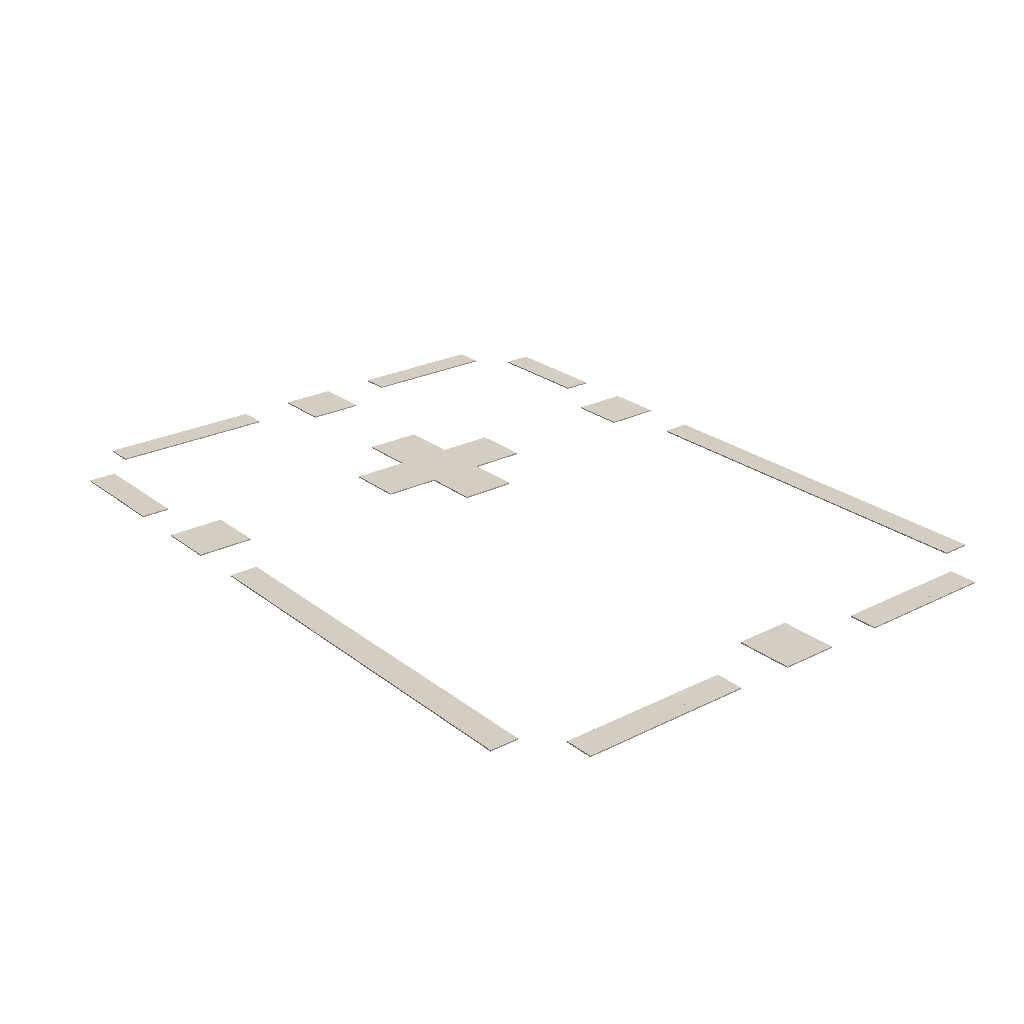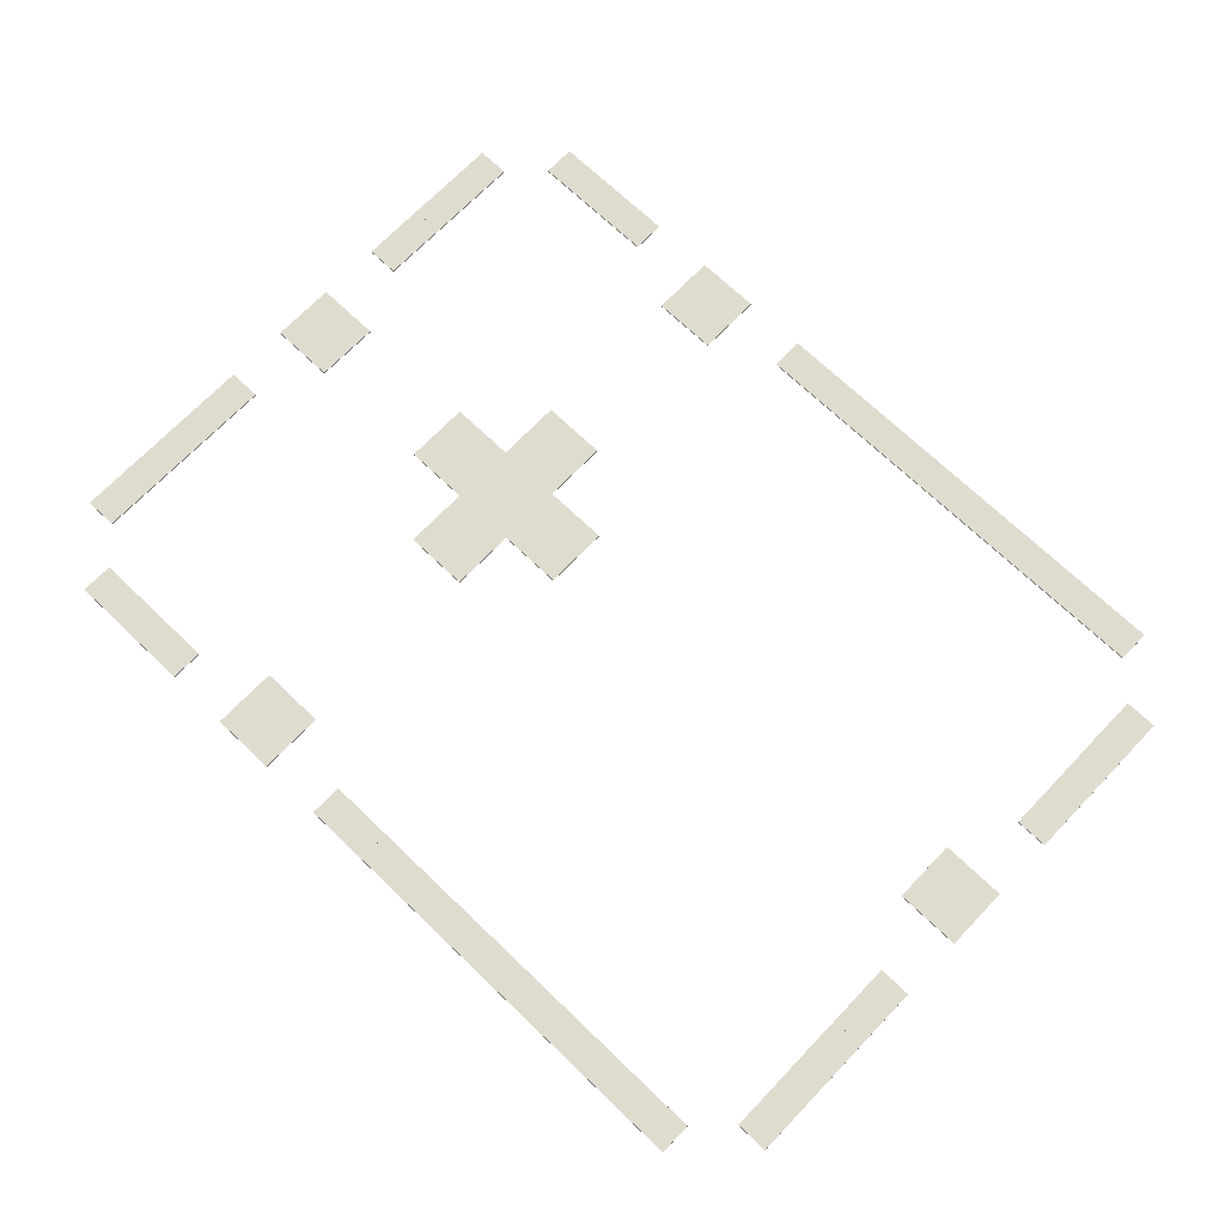
<metadata>
{"format":"obj","ext":"obj","renderer":"f3d","projection":"perspective","resolution":1024,"background":"white","views":[{"elev":25.1,"azim":51.0,"up":"+Y"},{"elev":70.3,"azim":43.8,"up":"+Y"}]}
</metadata>
<code>
o Plane.003
v -42.27 0.3318 -10.7
v -39.27 0.3318 -10.71
v -42.27 0.3318 -16.69
v -39.27 0.3318 -16.69
v -42.27 0.1918 -10.7
v -39.27 0.1918 -10.71
v -42.27 0.1918 -16.69
v -39.27 0.1918 -16.69
v -39.27 0.3318 -16.69
v -42.27 0.3318 -10.7
v -39.27 0.3318 -10.71
v -42.27 0.3318 -16.69
v -39.27 0.3318 -16.69
v -42.27 0.1918 -10.7
v -39.27 0.1918 -10.71
v -42.27 0.1918 -16.69
v -39.27 0.1918 -16.69
v -42.27 0.3318 -16.69
v -45.27 0.3318 -10.7
v -42.27 0.3318 -10.71
v -45.27 0.3318 -16.69
v -42.27 0.3318 -16.69
v -45.27 0.1918 -10.7
v -42.27 0.1918 -10.71
v -45.27 0.1918 -16.69
v -42.27 0.1918 -16.69
v -24.28 0.3323 -10.7
v -21.28 0.3323 -10.7
v -24.28 0.3323 -16.69
v -21.28 0.3323 -16.69
v -24.28 0.1923 -10.7
v -21.28 0.1923 -10.7
v -24.28 0.1923 -16.69
v -21.28 0.1923 -16.69
v -21.28 0.3323 -16.69
v -24.28 0.3323 -10.7
v -21.28 0.3323 -10.7
v -24.28 0.3323 -16.69
v -21.28 0.3323 -16.69
v -24.28 0.1923 -10.7
v -21.28 0.1923 -10.7
v -24.28 0.1923 -16.69
v -21.28 0.1923 -16.69
v -24.28 0.3323 -16.69
v -27.28 0.3323 -10.7
v -24.28 0.3323 -10.7
v -27.28 0.3323 -16.69
v -24.28 0.3323 -16.69
v -27.28 0.1923 -10.7
v -24.28 0.1923 -10.7
v -27.28 0.1923 -16.69
v -24.28 0.1923 -16.69
v -12.3 0.3318 -10.71
v -9.302 0.3318 -10.71
v -12.3 0.3318 -16.7
v -9.302 0.3318 -16.7
v -12.3 0.1918 -10.71
v -9.302 0.1918 -10.71
v -12.3 0.1918 -16.7
v -9.302 0.1918 -16.7
v -9.302 0.3318 -16.7
v -12.3 0.3318 -10.71
v -9.302 0.3318 -10.71
v -12.3 0.3318 -16.7
v -9.302 0.3318 -16.7
v -12.3 0.1918 -10.71
v -9.302 0.1918 -10.71
v -12.3 0.1918 -16.7
v -9.302 0.1918 -16.7
v -12.3 0.3318 -16.7
v -15.3 0.3318 -10.71
v -12.3 0.3318 -10.71
v -15.3 0.3318 -16.7
v -12.3 0.3318 -16.7
v -15.3 0.1918 -10.71
v -12.3 0.1918 -10.71
v -15.3 0.1918 -16.7
v -12.3 0.1918 -16.7
v -15.29 0.3318 -19.69
v -15.3 0.3318 -22.69
v -21.28 0.3318 -19.69
v -21.28 0.3318 -22.69
v -15.29 0.1918 -19.69
v -15.3 0.1918 -22.69
v -21.28 0.1918 -19.69
v -21.28 0.1918 -22.69
v -21.28 0.3318 -22.69
v -15.29 0.3318 -19.69
v -15.3 0.3318 -22.69
v -21.28 0.3318 -19.69
v -21.28 0.3318 -22.69
v -15.29 0.1918 -19.69
v -15.3 0.1918 -22.69
v -21.28 0.1918 -19.69
v -21.28 0.1918 -22.69
v -21.28 0.3318 -19.69
v -15.29 0.3318 -16.69
v -15.3 0.3318 -19.69
v -21.28 0.3318 -16.69
v -21.28 0.3318 -19.69
v -15.29 0.1918 -16.69
v -15.3 0.1918 -19.69
v -21.28 0.1918 -16.69
v -21.28 0.1918 -19.69
v -15.29 0.3323 -7.703
v -15.3 0.3323 -10.7
v -21.28 0.3323 -7.703
v -21.28 0.3323 -10.7
v -15.29 0.1923 -7.703
v -15.3 0.1923 -10.7
v -21.28 0.1923 -7.703
v -21.28 0.1923 -10.7
v -21.28 0.3323 -10.7
v -15.29 0.3323 -7.703
v -15.3 0.3323 -10.7
v -21.28 0.3323 -7.703
v -21.28 0.3323 -10.7
v -15.29 0.1923 -7.703
v -15.3 0.1923 -10.7
v -21.28 0.1923 -7.703
v -21.28 0.1923 -10.7
v -21.28 0.3323 -7.703
v -15.29 0.3323 -4.703
v -15.3 0.3323 -7.703
v -21.28 0.3323 -4.703
v -21.28 0.3323 -7.703
v -15.29 0.1923 -4.703
v -15.3 0.1923 -7.703
v -21.28 0.1923 -4.703
v -21.28 0.1923 -7.703
v -15.29 0.3318 -13.69
v -15.3 0.3318 -16.69
v -21.28 0.3318 -13.69
v -21.28 0.3318 -16.69
v -15.29 0.1918 -13.69
v -15.3 0.1918 -16.69
v -21.28 0.1918 -13.69
v -21.28 0.1918 -16.69
v -21.28 0.3318 -16.69
v -15.29 0.3318 -13.69
v -15.3 0.3318 -16.69
v -21.28 0.3318 -13.69
v -21.28 0.3318 -16.69
v -15.29 0.1918 -13.69
v -15.3 0.1918 -16.69
v -21.28 0.1918 -13.69
v -21.28 0.1918 -16.69
v -21.28 0.3318 -13.69
v -15.29 0.3318 -10.69
v -15.3 0.3318 -13.69
v -21.28 0.3318 -10.69
v -21.28 0.3318 -13.69
v -15.29 0.1918 -10.69
v -15.3 0.1918 -13.69
v -21.28 0.1918 -10.69
v -21.28 0.1918 -13.69
v 38.7 0.3323 -16.69
v 35.7 0.3323 -10.7
v 38.7 0.3323 -10.71
v 35.7 0.3323 -16.69
v 38.7 0.3323 -16.69
v 35.7 0.1923 -10.7
v 38.7 0.1923 -10.71
v 35.7 0.1923 -16.69
v 38.7 0.1923 -16.69
v 35.7 0.3323 -16.69
v 32.7 0.3323 -10.7
v 35.7 0.3323 -10.71
v 32.7 0.3323 -16.69
v 35.7 0.3323 -16.69
v 32.7 0.1923 -10.7
v 35.7 0.1923 -10.71
v 32.7 0.1923 -16.69
v 35.7 0.1923 -16.69
v -3.298 0.3317 19.29
v -3.302 0.3317 16.29
v -9.302 0.3317 19.29
v -9.302 0.3317 16.29
v -3.298 0.1917 19.29
v -3.302 0.1917 16.29
v -9.302 0.1917 19.29
v -9.302 0.1917 16.29
v -3.302 0.1917 16.29
v -3.302 0.1917 19.29
v 2.698 0.1917 16.29
v 2.702 0.1917 19.29
v -3.302 0.3317 16.29
v -3.302 0.3317 19.29
v 2.698 0.3317 16.29
v 2.702 0.3317 19.29
v 2.698 0.1917 16.29
v 2.698 0.1917 19.29
v 8.698 0.1917 16.29
v 8.702 0.1917 19.29
v 2.698 0.3317 16.29
v 2.698 0.3317 19.29
v 8.698 0.3317 16.29
v 8.702 0.3317 19.29
v 8.698 0.1917 16.29
v 8.698 0.1917 19.29
v 14.7 0.1917 16.29
v 14.7 0.1917 19.29
v 8.698 0.3317 16.29
v 8.698 0.3317 19.29
v 14.7 0.3317 16.29
v 14.7 0.3317 19.29
v 14.7 0.1917 16.29
v 14.7 0.1917 19.29
v 20.7 0.1917 16.29
v 20.7 0.1917 19.29
v 14.7 0.3317 16.29
v 14.7 0.3317 19.29
v 20.7 0.3317 16.29
v 20.7 0.3317 19.29
v 20.7 0.1917 16.29
v 20.7 0.1917 19.29
v 26.7 0.1917 16.29
v 26.7 0.1917 19.29
v 20.7 0.3317 16.29
v 20.7 0.3317 19.29
v 26.7 0.3317 16.29
v 26.7 0.3317 19.29
v 26.7 0.1917 16.29
v 26.7 0.1917 19.29
v 32.7 0.1917 16.29
v 32.7 0.1917 19.29
v 26.7 0.3317 16.29
v 26.7 0.3317 19.29
v 32.7 0.3317 16.29
v 32.7 0.3317 19.29
v -21.28 0.1918 13.29
v -21.28 0.1918 16.29
v -15.28 0.1918 13.29
v -15.28 0.1918 16.29
v -21.28 0.3318 13.29
v -21.28 0.3318 16.29
v -15.28 0.3318 13.29
v -15.28 0.3318 16.29
v -21.28 0.1918 16.29
v -21.28 0.1918 19.29
v -15.28 0.1918 16.29
v -15.28 0.1918 19.29
v -21.28 0.3318 16.29
v -21.28 0.3318 19.29
v -15.28 0.3318 16.29
v -15.28 0.3318 19.29
v -39.27 0.1917 16.29
v -39.27 0.1917 19.29
v -33.27 0.1917 16.29
v -33.27 0.1917 19.29
v -39.27 0.3317 16.29
v -39.27 0.3317 19.29
v -33.27 0.3317 16.29
v -33.27 0.3317 19.29
v -33.27 0.1917 16.29
v -33.27 0.1917 19.29
v -27.27 0.1917 16.29
v -27.27 0.1917 19.29
v -33.27 0.3317 16.29
v -33.27 0.3317 19.29
v -27.27 0.3317 16.29
v -27.27 0.3317 19.29
v -45.27 0.1917 7.293
v -42.27 0.1917 7.293
v -45.27 0.1917 1.293
v -42.27 0.1917 1.29
v -45.27 0.3317 7.293
v -42.27 0.3317 7.293
v -45.27 0.3317 1.293
v -42.27 0.3317 1.29
v -45.27 0.1917 1.293
v -42.27 0.1917 1.293
v -45.27 0.1917 -4.707
v -42.27 0.1917 -4.71
v -45.27 0.3317 1.293
v -42.27 0.3317 1.293
v -45.27 0.3317 -4.707
v -42.27 0.3317 -4.71
v -45.27 0.1917 13.29
v -42.27 0.1917 13.29
v -45.27 0.1917 7.29
v -42.27 0.1917 7.286
v -45.27 0.3317 13.29
v -42.27 0.3317 13.29
v -45.27 0.3317 7.29
v -42.27 0.3317 7.286
v -45.27 0.1917 -28.69
v -42.27 0.1917 -28.69
v -45.27 0.1917 -31.69
v -42.27 0.1917 -31.69
v -45.27 0.3317 -28.69
v -42.27 0.3317 -28.69
v -45.27 0.3317 -31.69
v -42.27 0.3317 -31.69
v -45.27 0.1917 -22.69
v -42.27 0.1917 -22.69
v -45.27 0.1917 -28.69
v -42.27 0.1917 -28.69
v -45.27 0.3317 -22.69
v -42.27 0.3317 -22.69
v -45.27 0.3317 -28.69
v -42.27 0.3317 -28.69
v -45.27 0.1917 -31.69
v -42.27 0.1917 -31.69
v -45.27 0.1917 -37.69
v -42.27 0.1917 -37.69
v -45.27 0.3317 -31.69
v -42.27 0.3317 -31.69
v -45.27 0.3317 -37.69
v -42.27 0.3317 -37.69
v -3.302 0.3317 -40.69
v -3.305 0.3317 -43.69
v -9.305 0.3317 -40.69
v -9.305 0.3317 -43.69
v -3.302 0.1917 -40.69
v -3.305 0.1917 -43.69
v -9.305 0.1917 -40.69
v -9.305 0.1917 -43.69
v -3.305 0.1917 -43.69
v -3.305 0.1917 -40.69
v 2.695 0.1917 -43.69
v 2.698 0.1917 -40.69
v -3.305 0.3317 -43.69
v -3.305 0.3317 -40.69
v 2.695 0.3317 -43.69
v 2.698 0.3317 -40.69
v 2.695 0.1917 -43.69
v 2.695 0.1917 -40.69
v 8.695 0.1917 -43.69
v 8.698 0.1917 -40.69
v 2.695 0.3317 -43.69
v 2.695 0.3317 -40.69
v 8.695 0.3317 -43.69
v 8.698 0.3317 -40.69
v 8.695 0.1917 -43.69
v 8.695 0.1917 -40.69
v 14.7 0.1917 -43.69
v 14.7 0.1917 -40.69
v 8.695 0.3317 -43.69
v 8.695 0.3317 -40.69
v 14.7 0.3317 -43.69
v 14.7 0.3317 -40.69
v 14.7 0.1917 -43.69
v 14.7 0.1917 -40.69
v 20.7 0.1917 -43.69
v 20.7 0.1917 -40.69
v 14.7 0.3317 -43.69
v 14.7 0.3317 -40.69
v 20.7 0.3317 -43.69
v 20.7 0.3317 -40.69
v 20.7 0.1917 -43.69
v 20.7 0.1917 -40.69
v 26.7 0.1917 -43.69
v 26.7 0.1917 -40.69
v 20.7 0.3317 -43.69
v 20.7 0.3317 -40.69
v 26.7 0.3317 -43.69
v 26.7 0.3317 -40.69
v 26.7 0.1917 -43.69
v 26.7 0.1917 -40.69
v 32.7 0.1917 -43.69
v 32.7 0.1917 -40.69
v 26.7 0.3317 -43.69
v 26.7 0.3317 -40.69
v 32.7 0.3317 -43.69
v 32.7 0.3317 -40.69
v -21.3 0.1918 -43.69
v -21.3 0.1918 -40.69
v -15.3 0.1918 -43.69
v -15.29 0.1918 -40.69
v -21.3 0.3318 -43.69
v -21.3 0.3318 -40.69
v -15.3 0.3318 -43.69
v -15.29 0.3318 -40.69
v -21.3 0.1918 -40.69
v -21.3 0.1918 -37.69
v -15.3 0.1918 -40.69
v -15.29 0.1918 -37.69
v -21.3 0.3318 -40.69
v -21.3 0.3318 -37.69
v -15.3 0.3318 -40.69
v -15.29 0.3318 -37.69
v -39.28 0.1917 -43.69
v -39.28 0.1917 -40.69
v -33.28 0.1917 -43.69
v -33.27 0.1917 -40.69
v -39.28 0.3317 -43.69
v -39.28 0.3317 -40.69
v -33.28 0.3317 -43.69
v -33.27 0.3317 -40.69
v -33.28 0.1917 -43.69
v -33.28 0.1917 -40.69
v -27.28 0.1917 -43.69
v -27.27 0.1917 -40.69
v -33.28 0.3317 -43.69
v -33.28 0.3317 -40.69
v -27.28 0.3317 -43.69
v -27.27 0.3317 -40.69
v 35.7 0.1917 1.294
v 38.7 0.1917 1.294
v 35.7 0.1917 -4.706
v 38.7 0.1917 -4.709
v 35.7 0.3317 1.294
v 38.7 0.3317 1.294
v 35.7 0.3317 -4.706
v 38.7 0.3317 -4.709
v 35.7 0.1917 13.29
v 38.7 0.1917 13.29
v 35.7 0.1917 7.291
v 38.7 0.1917 7.288
v 35.7 0.3317 13.29
v 38.7 0.3317 13.29
v 35.7 0.3317 7.291
v 38.7 0.3317 7.288
v 35.7 0.1917 -28.69
v 38.7 0.1917 -28.69
v 35.7 0.1917 -31.68
v 38.7 0.1917 -31.69
v 35.7 0.3317 -28.69
v 38.7 0.3317 -28.69
v 35.7 0.3317 -31.68
v 38.7 0.3317 -31.69
v 35.7 0.1917 -22.69
v 38.7 0.1917 -22.69
v 35.7 0.1917 -28.69
v 38.7 0.1917 -28.69
v 35.7 0.3317 -22.69
v 38.7 0.3317 -22.69
v 35.7 0.3317 -28.69
v 38.7 0.3317 -28.69
v 35.7 0.1917 -31.69
v 38.7 0.1917 -31.69
v 35.7 0.1917 -37.69
v 38.7 0.1917 -37.69
v 35.7 0.3317 -31.69
v 38.7 0.3317 -31.69
v 35.7 0.3317 -37.69
v 38.7 0.3317 -37.69
v 35.7 0.1917 7.298
v 38.7 0.1917 7.298
v 35.7 0.1917 1.298
v 38.7 0.1917 1.294
v 35.7 0.3317 7.298
v 38.7 0.3317 7.298
v 35.7 0.3317 1.298
v 38.7 0.3317 1.294
f 2 3 1
f 7 6 5
f 3 5 1
f 1 6 2
f 2 8 4
f 4 7 3
f 11 12 10
f 16 15 14
f 12 14 10
f 10 15 11
f 11 17 13
f 13 16 12
f 20 21 19
f 25 24 23
f 21 23 19
f 19 24 20
f 20 26 22
f 22 25 21
f 28 29 27
f 33 32 31
f 29 31 27
f 27 32 28
f 28 34 30
f 30 33 29
f 37 38 36
f 42 41 40
f 38 40 36
f 36 41 37
f 37 43 39
f 39 42 38
f 46 47 45
f 51 50 49
f 47 49 45
f 45 50 46
f 46 52 48
f 48 51 47
f 54 55 53
f 59 58 57
f 55 57 53
f 53 58 54
f 54 60 56
f 56 59 55
f 63 64 62
f 68 67 66
f 64 66 62
f 62 67 63
f 63 69 65
f 65 68 64
f 72 73 71
f 77 76 75
f 73 75 71
f 71 76 72
f 72 78 74
f 74 77 73
f 80 81 79
f 85 84 83
f 81 83 79
f 79 84 80
f 80 86 82
f 82 85 81
f 89 90 88
f 94 93 92
f 90 92 88
f 88 93 89
f 89 95 91
f 91 94 90
f 98 99 97
f 103 102 101
f 99 101 97
f 97 102 98
f 98 104 100
f 100 103 99
f 106 107 105
f 111 110 109
f 107 109 105
f 105 110 106
f 106 112 108
f 108 111 107
f 115 116 114
f 120 119 118
f 116 118 114
f 114 119 115
f 115 121 117
f 117 120 116
f 124 125 123
f 129 128 127
f 125 127 123
f 123 128 124
f 124 130 126
f 126 129 125
f 132 133 131
f 137 136 135
f 133 135 131
f 131 136 132
f 132 138 134
f 134 137 133
f 141 142 140
f 146 145 144
f 142 144 140
f 140 145 141
f 141 147 143
f 143 146 142
f 150 151 149
f 155 154 153
f 151 153 149
f 149 154 150
f 150 156 152
f 152 155 151
f 159 160 158
f 164 163 162
f 160 162 158
f 158 163 159
f 159 165 161
f 161 164 160
f 168 169 167
f 173 172 171
f 169 171 167
f 167 172 168
f 168 174 170
f 170 173 169
f 176 177 175
f 181 180 179
f 177 179 175
f 175 180 176
f 176 182 178
f 178 181 177
f 187 184 188
f 189 183 187
f 190 185 189
f 188 186 190
f 184 185 186
f 189 188 190
f 195 192 196
f 197 191 195
f 198 193 197
f 196 194 198
f 192 193 194
f 197 196 198
f 203 200 204
f 205 199 203
f 206 201 205
f 204 202 206
f 200 201 202
f 205 204 206
f 211 208 212
f 213 207 211
f 214 209 213
f 212 210 214
f 208 209 210
f 213 212 214
f 219 216 220
f 221 215 219
f 222 217 221
f 220 218 222
f 216 217 218
f 221 220 222
f 227 224 228
f 229 223 227
f 230 225 229
f 228 226 230
f 224 225 226
f 229 228 230
f 235 232 236
f 237 231 235
f 238 233 237
f 236 234 238
f 232 233 234
f 237 236 238
f 243 240 244
f 245 239 243
f 246 241 245
f 244 242 246
f 240 241 242
f 245 244 246
f 251 248 252
f 253 247 251
f 254 249 253
f 252 250 254
f 248 249 250
f 253 252 254
f 259 256 260
f 261 255 259
f 262 257 261
f 260 258 262
f 256 257 258
f 261 260 262
f 267 264 268
f 269 263 267
f 270 265 269
f 268 266 270
f 264 265 266
f 269 268 270
f 275 272 276
f 277 271 275
f 278 273 277
f 276 274 278
f 272 273 274
f 277 276 278
f 283 280 284
f 285 279 283
f 286 281 285
f 284 282 286
f 280 281 282
f 285 284 286
f 291 288 292
f 293 287 291
f 294 289 293
f 292 290 294
f 288 289 290
f 293 292 294
f 299 296 300
f 301 295 299
f 302 297 301
f 300 298 302
f 296 297 298
f 301 300 302
f 307 304 308
f 309 303 307
f 310 305 309
f 308 306 310
f 304 305 306
f 309 308 310
f 312 313 311
f 317 316 315
f 313 315 311
f 311 316 312
f 312 318 314
f 314 317 313
f 323 320 324
f 325 319 323
f 326 321 325
f 324 322 326
f 320 321 322
f 325 324 326
f 331 328 332
f 333 327 331
f 334 329 333
f 332 330 334
f 328 329 330
f 333 332 334
f 339 336 340
f 341 335 339
f 342 337 341
f 340 338 342
f 336 337 338
f 341 340 342
f 347 344 348
f 349 343 347
f 350 345 349
f 348 346 350
f 344 345 346
f 349 348 350
f 355 352 356
f 357 351 355
f 358 353 357
f 356 354 358
f 352 353 354
f 357 356 358
f 363 360 364
f 365 359 363
f 366 361 365
f 364 362 366
f 360 361 362
f 365 364 366
f 371 368 372
f 373 367 371
f 374 369 373
f 372 370 374
f 368 369 370
f 373 372 374
f 379 376 380
f 381 375 379
f 382 377 381
f 380 378 382
f 376 377 378
f 381 380 382
f 387 384 388
f 389 383 387
f 390 385 389
f 388 386 390
f 384 385 386
f 389 388 390
f 395 392 396
f 397 391 395
f 398 393 397
f 396 394 398
f 392 393 394
f 397 396 398
f 403 400 404
f 405 399 403
f 406 401 405
f 404 402 406
f 400 401 402
f 405 404 406
f 411 408 412
f 413 407 411
f 414 409 413
f 412 410 414
f 408 409 410
f 413 412 414
f 419 416 420
f 421 415 419
f 422 417 421
f 420 418 422
f 416 417 418
f 421 420 422
f 427 424 428
f 429 423 427
f 430 425 429
f 428 426 430
f 424 425 426
f 429 428 430
f 435 432 436
f 437 431 435
f 438 433 437
f 436 434 438
f 432 433 434
f 437 436 438
f 443 440 444
f 445 439 443
f 446 441 445
f 444 442 446
f 440 441 442
f 445 444 446
f 2 4 3
f 7 8 6
f 3 7 5
f 1 5 6
f 2 6 8
f 4 8 7
f 11 13 12
f 16 17 15
f 12 16 14
f 10 14 15
f 11 15 17
f 13 17 16
f 20 22 21
f 25 26 24
f 21 25 23
f 19 23 24
f 20 24 26
f 22 26 25
f 28 30 29
f 33 34 32
f 29 33 31
f 27 31 32
f 28 32 34
f 30 34 33
f 37 39 38
f 42 43 41
f 38 42 40
f 36 40 41
f 37 41 43
f 39 43 42
f 46 48 47
f 51 52 50
f 47 51 49
f 45 49 50
f 46 50 52
f 48 52 51
f 54 56 55
f 59 60 58
f 55 59 57
f 53 57 58
f 54 58 60
f 56 60 59
f 63 65 64
f 68 69 67
f 64 68 66
f 62 66 67
f 63 67 69
f 65 69 68
f 72 74 73
f 77 78 76
f 73 77 75
f 71 75 76
f 72 76 78
f 74 78 77
f 80 82 81
f 85 86 84
f 81 85 83
f 79 83 84
f 80 84 86
f 82 86 85
f 89 91 90
f 94 95 93
f 90 94 92
f 88 92 93
f 89 93 95
f 91 95 94
f 98 100 99
f 103 104 102
f 99 103 101
f 97 101 102
f 98 102 104
f 100 104 103
f 106 108 107
f 111 112 110
f 107 111 109
f 105 109 110
f 106 110 112
f 108 112 111
f 115 117 116
f 120 121 119
f 116 120 118
f 114 118 119
f 115 119 121
f 117 121 120
f 124 126 125
f 129 130 128
f 125 129 127
f 123 127 128
f 124 128 130
f 126 130 129
f 132 134 133
f 137 138 136
f 133 137 135
f 131 135 136
f 132 136 138
f 134 138 137
f 141 143 142
f 146 147 145
f 142 146 144
f 140 144 145
f 141 145 147
f 143 147 146
f 150 152 151
f 155 156 154
f 151 155 153
f 149 153 154
f 150 154 156
f 152 156 155
f 159 161 160
f 164 165 163
f 160 164 162
f 158 162 163
f 159 163 165
f 161 165 164
f 168 170 169
f 173 174 172
f 169 173 171
f 167 171 172
f 168 172 174
f 170 174 173
f 176 178 177
f 181 182 180
f 177 181 179
f 175 179 180
f 176 180 182
f 178 182 181
f 187 183 184
f 189 185 183
f 190 186 185
f 188 184 186
f 184 183 185
f 189 187 188
f 195 191 192
f 197 193 191
f 198 194 193
f 196 192 194
f 192 191 193
f 197 195 196
f 203 199 200
f 205 201 199
f 206 202 201
f 204 200 202
f 200 199 201
f 205 203 204
f 211 207 208
f 213 209 207
f 214 210 209
f 212 208 210
f 208 207 209
f 213 211 212
f 219 215 216
f 221 217 215
f 222 218 217
f 220 216 218
f 216 215 217
f 221 219 220
f 227 223 224
f 229 225 223
f 230 226 225
f 228 224 226
f 224 223 225
f 229 227 228
f 235 231 232
f 237 233 231
f 238 234 233
f 236 232 234
f 232 231 233
f 237 235 236
f 243 239 240
f 245 241 239
f 246 242 241
f 244 240 242
f 240 239 241
f 245 243 244
f 251 247 248
f 253 249 247
f 254 250 249
f 252 248 250
f 248 247 249
f 253 251 252
f 259 255 256
f 261 257 255
f 262 258 257
f 260 256 258
f 256 255 257
f 261 259 260
f 267 263 264
f 269 265 263
f 270 266 265
f 268 264 266
f 264 263 265
f 269 267 268
f 275 271 272
f 277 273 271
f 278 274 273
f 276 272 274
f 272 271 273
f 277 275 276
f 283 279 280
f 285 281 279
f 286 282 281
f 284 280 282
f 280 279 281
f 285 283 284
f 291 287 288
f 293 289 287
f 294 290 289
f 292 288 290
f 288 287 289
f 293 291 292
f 299 295 296
f 301 297 295
f 302 298 297
f 300 296 298
f 296 295 297
f 301 299 300
f 307 303 304
f 309 305 303
f 310 306 305
f 308 304 306
f 304 303 305
f 309 307 308
f 312 314 313
f 317 318 316
f 313 317 315
f 311 315 316
f 312 316 318
f 314 318 317
f 323 319 320
f 325 321 319
f 326 322 321
f 324 320 322
f 320 319 321
f 325 323 324
f 331 327 328
f 333 329 327
f 334 330 329
f 332 328 330
f 328 327 329
f 333 331 332
f 339 335 336
f 341 337 335
f 342 338 337
f 340 336 338
f 336 335 337
f 341 339 340
f 347 343 344
f 349 345 343
f 350 346 345
f 348 344 346
f 344 343 345
f 349 347 348
f 355 351 352
f 357 353 351
f 358 354 353
f 356 352 354
f 352 351 353
f 357 355 356
f 363 359 360
f 365 361 359
f 366 362 361
f 364 360 362
f 360 359 361
f 365 363 364
f 371 367 368
f 373 369 367
f 374 370 369
f 372 368 370
f 368 367 369
f 373 371 372
f 379 375 376
f 381 377 375
f 382 378 377
f 380 376 378
f 376 375 377
f 381 379 380
f 387 383 384
f 389 385 383
f 390 386 385
f 388 384 386
f 384 383 385
f 389 387 388
f 395 391 392
f 397 393 391
f 398 394 393
f 396 392 394
f 392 391 393
f 397 395 396
f 403 399 400
f 405 401 399
f 406 402 401
f 404 400 402
f 400 399 401
f 405 403 404
f 411 407 408
f 413 409 407
f 414 410 409
f 412 408 410
f 408 407 409
f 413 411 412
f 419 415 416
f 421 417 415
f 422 418 417
f 420 416 418
f 416 415 417
f 421 419 420
f 427 423 424
f 429 425 423
f 430 426 425
f 428 424 426
f 424 423 425
f 429 427 428
f 435 431 432
f 437 433 431
f 438 434 433
f 436 432 434
f 432 431 433
f 437 435 436
f 443 439 440
f 445 441 439
f 446 442 441
f 444 440 442
f 440 439 441
f 445 443 444

</code>
